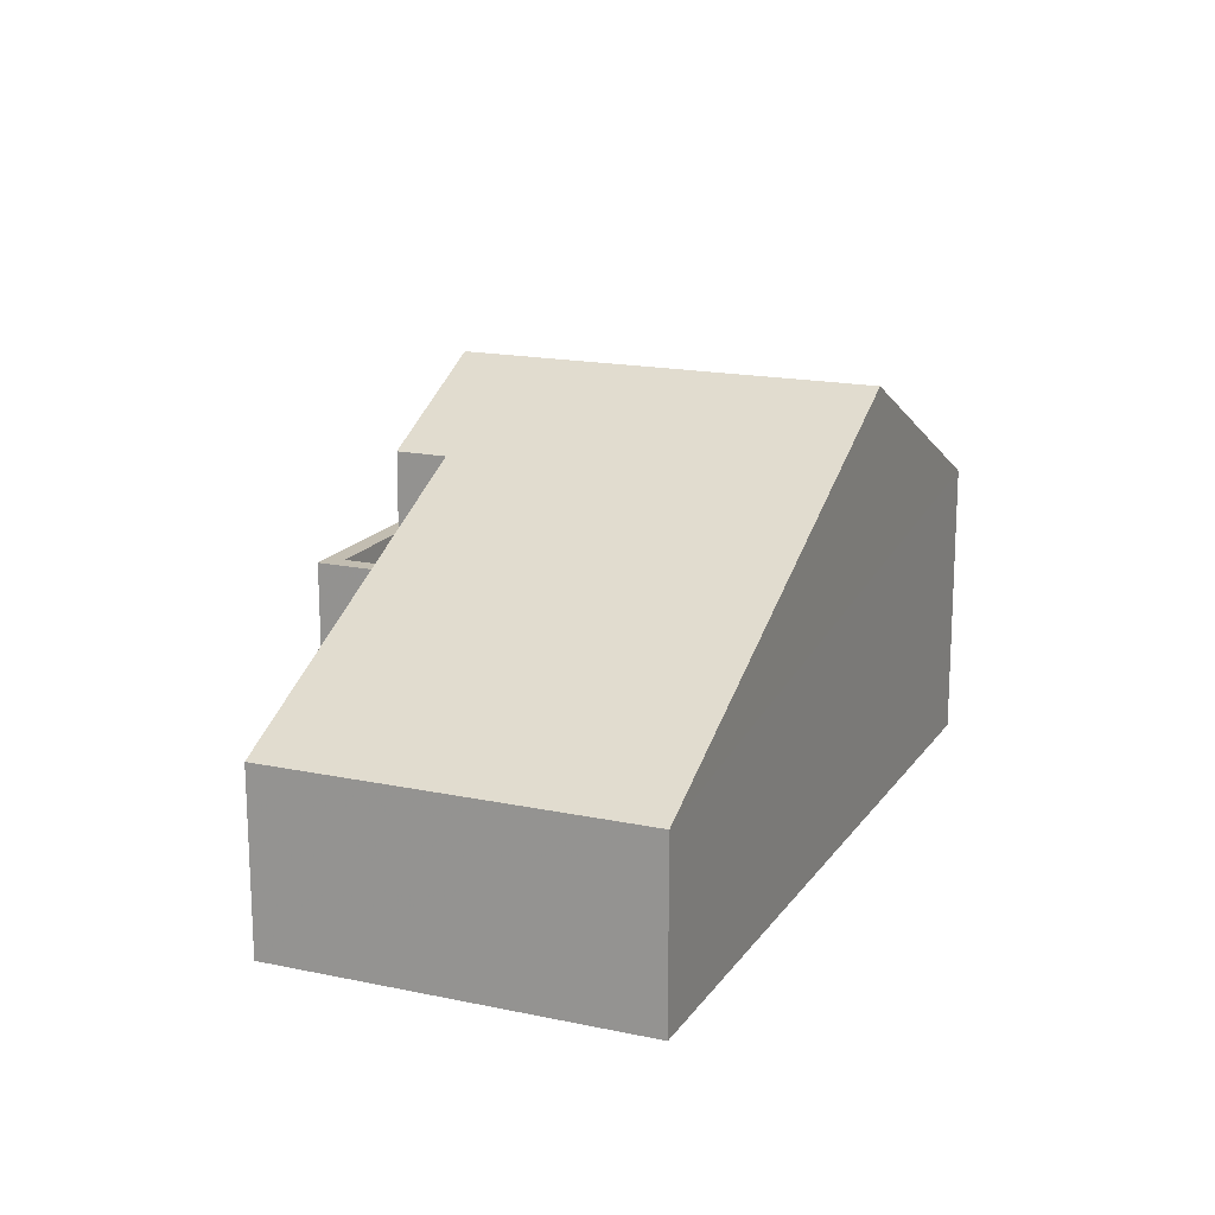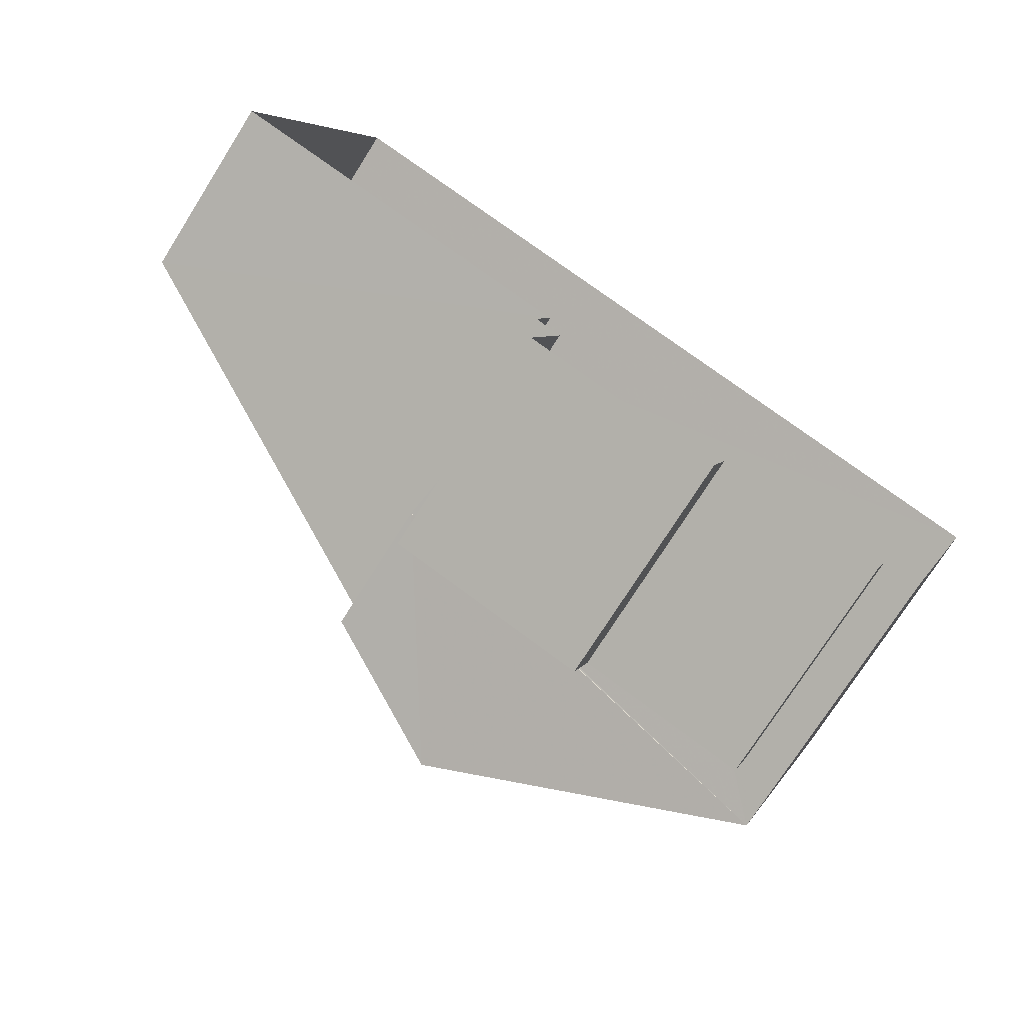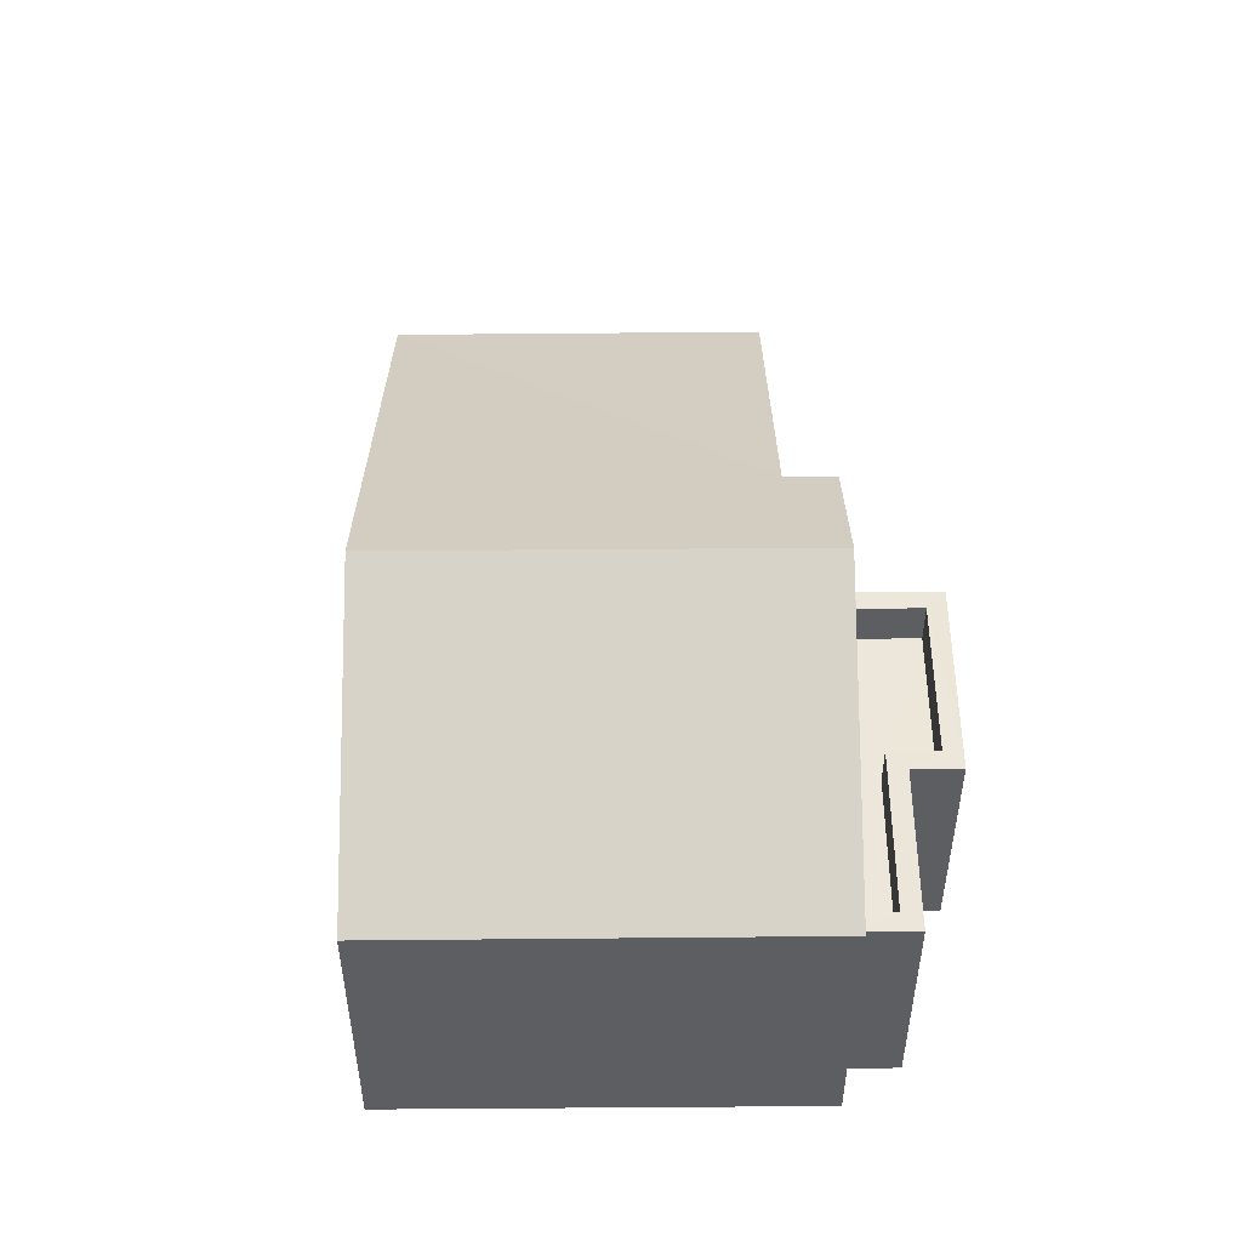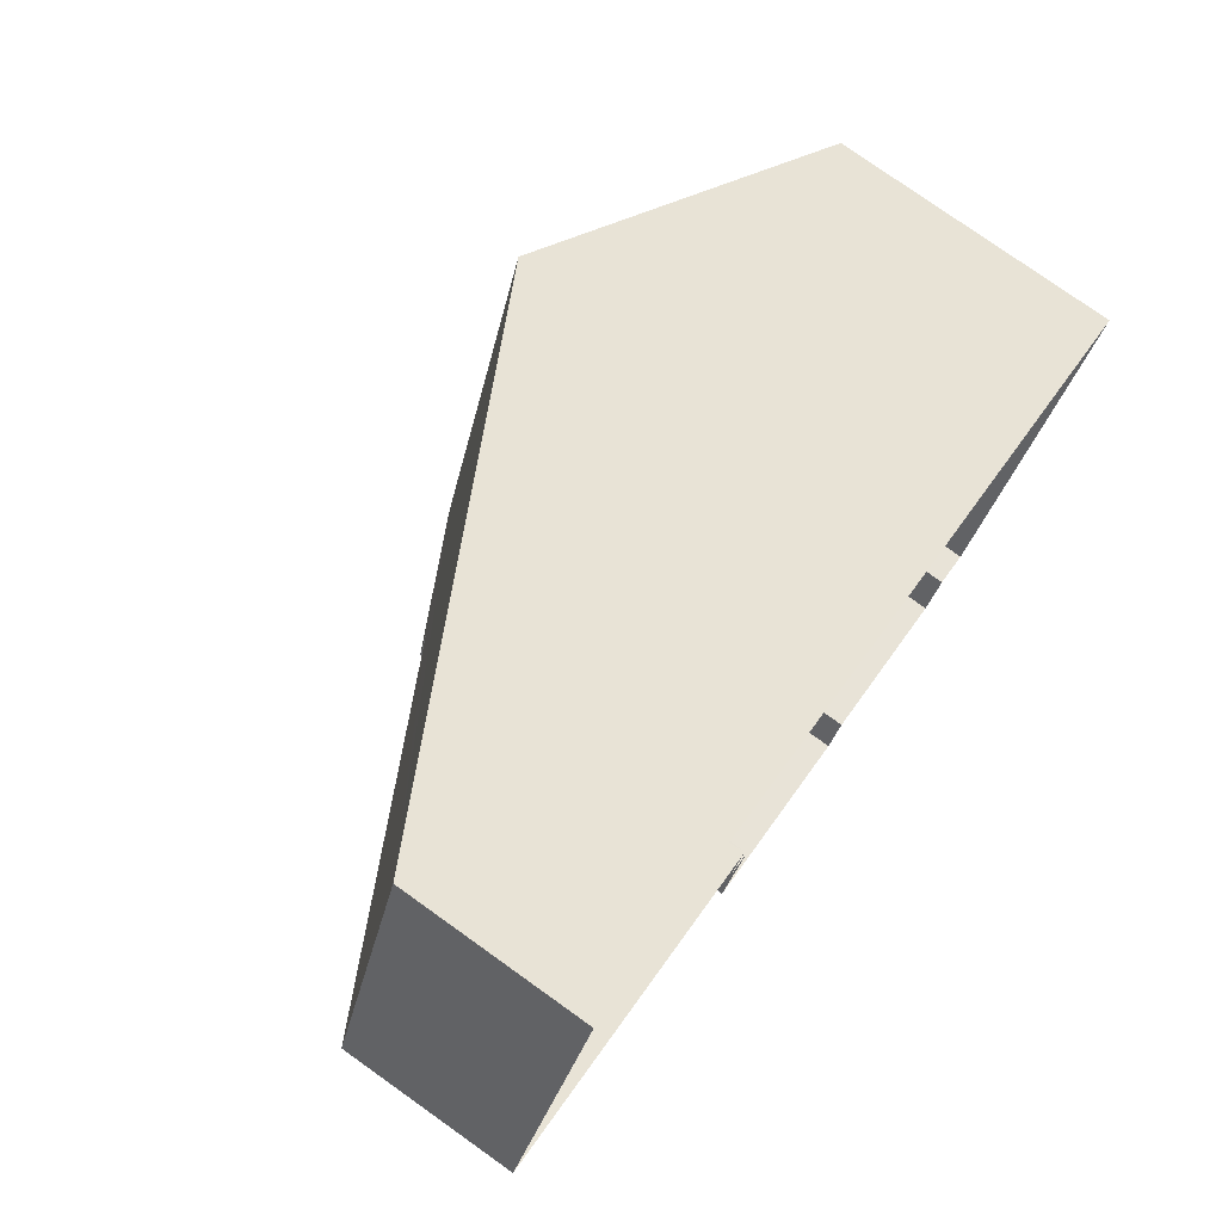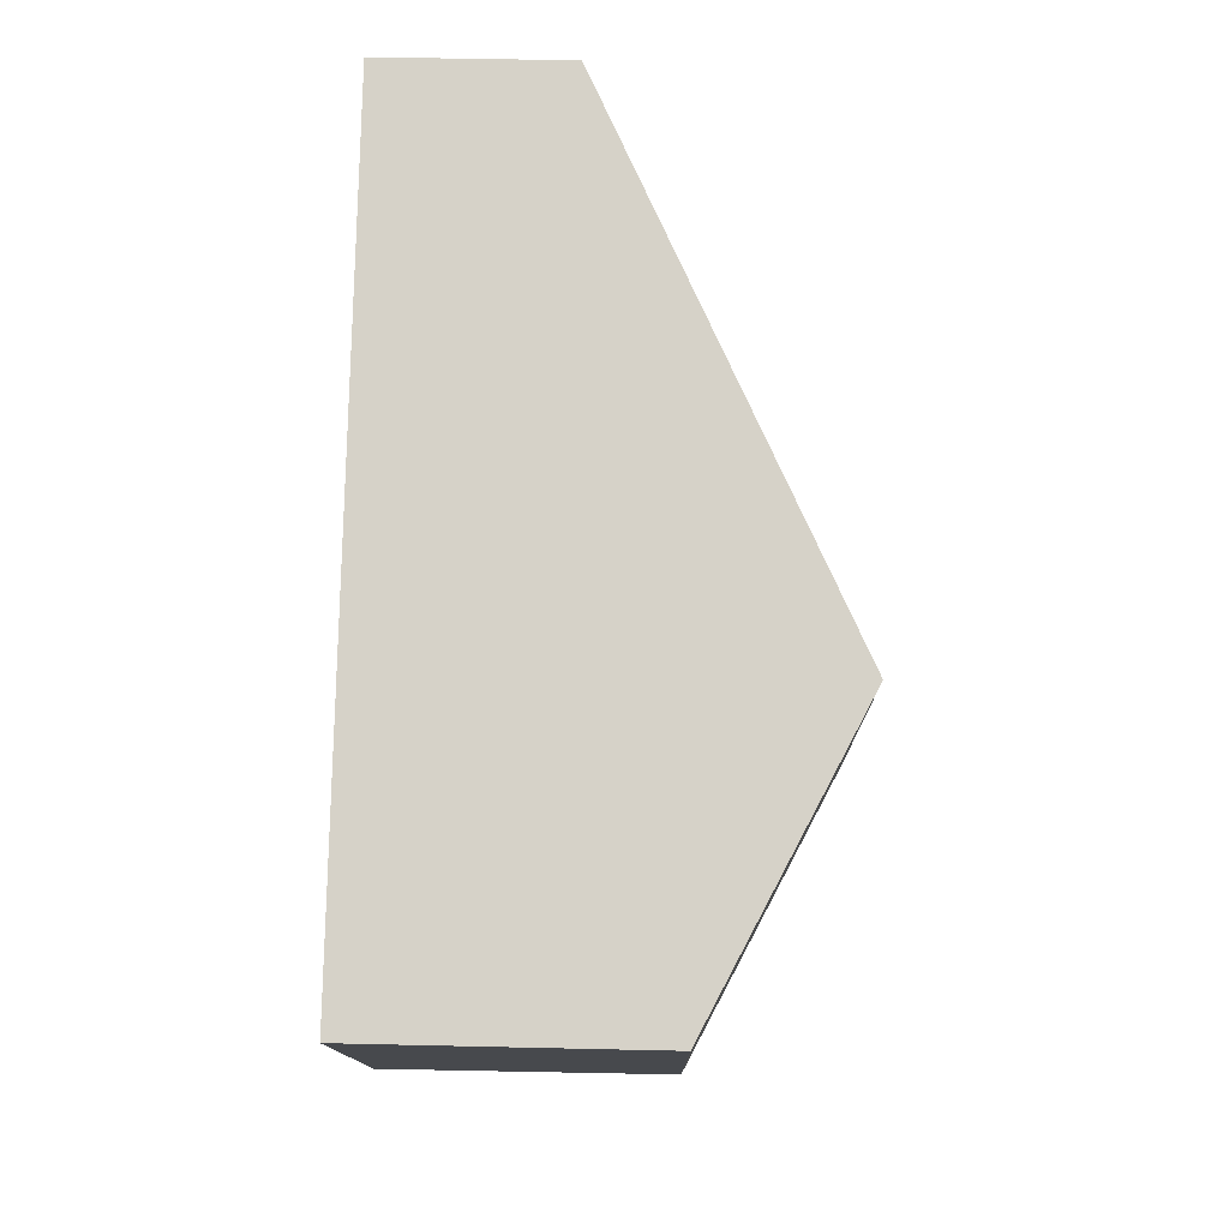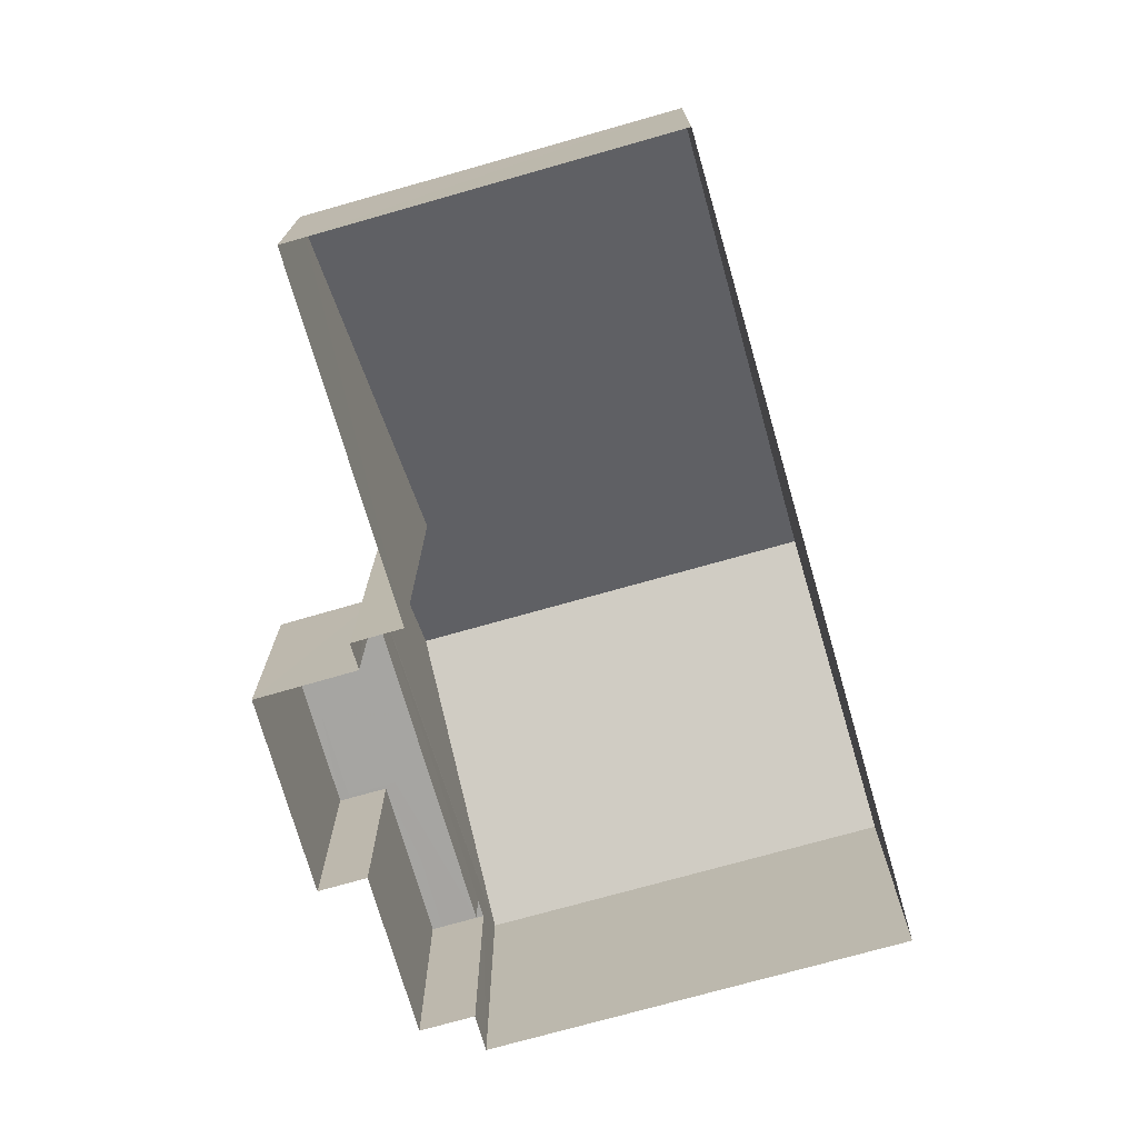
<metadata>
{"format":"obj","ext":"obj","renderer":"f3d","projection":"perspective","resolution":1024,"background":"white","views":[{"elev":17.0,"azim":131.8,"up":"+Z"},{"elev":-74.3,"azim":147.7,"up":"+Y"},{"elev":50.6,"azim":-71.8,"up":"+Z"},{"elev":77.5,"azim":125.5,"up":"+Y"},{"elev":59.0,"azim":-88.7,"up":"+Y"},{"elev":-73.6,"azim":124.6,"up":"+Z"}]}
</metadata>
<code>
v -8.929e+04 -1.009e+05 1.546
v -8.93e+04 -1.009e+05 1.546
v -8.928e+04 -1.009e+05 1.544
v -8.928e+04 -1.009e+05 1.545
v -8.929e+04 -1.009e+05 1.548
v -8.929e+04 -1.009e+05 1.548
v -8.929e+04 -1.009e+05 1.547
v -8.929e+04 -1.009e+05 1.548
v -8.929e+04 -1.009e+05 1.547
v -8.929e+04 -1.009e+05 1.548
v -8.929e+04 -1.009e+05 1.547
v -8.929e+04 -1.009e+05 1.546
v -8.929e+04 -1.009e+05 4.896
v -8.929e+04 -1.009e+05 4.895
v -8.929e+04 -1.009e+05 4.896
v -8.929e+04 -1.009e+05 4.895
v -8.929e+04 -1.009e+05 4.896
v -8.929e+04 -1.009e+05 4.896
v -8.929e+04 -1.009e+05 6.646
v -8.929e+04 -1.009e+05 9.289
v -8.93e+04 -1.009e+05 6.644
v -8.929e+04 -1.009e+05 9.29
v -8.928e+04 -1.009e+05 4.8
v -8.929e+04 -1.009e+05 8.024
v -8.929e+04 -1.009e+05 8.023
v -8.928e+04 -1.009e+05 4.802
v -8.929e+04 -1.009e+05 5.696
v -8.929e+04 -1.009e+05 5.696
v -8.929e+04 -1.009e+05 5.696
v -8.929e+04 -1.009e+05 5.695
v -8.929e+04 -1.009e+05 5.695
v -8.929e+04 -1.009e+05 5.695
v -8.929e+04 -1.009e+05 5.696
v -8.929e+04 -1.009e+05 5.696
v -8.929e+04 -1.009e+05 5.696
v -8.929e+04 -1.009e+05 5.696
v -8.929e+04 -1.009e+05 5.696
v -8.929e+04 -1.009e+05 5.696
v -8.929e+04 -1.009e+05 5.648
f 1 2 3
f 3 4 1
f 5 6 2
f 7 8 9
f 5 9 10
f 11 7 9
f 12 11 1
f 1 9 2
f 2 9 5
f 11 9 1
f 13 14 15
f 14 16 15
f 15 17 18
f 15 16 17
f 19 20 21
f 22 20 19
f 23 22 24
f 22 25 24
f 26 23 24
f 27 28 29
f 30 31 32
f 28 33 29
f 34 35 29
f 31 30 36
f 30 37 38
f 37 35 34
f 38 36 30
f 34 38 37
f 33 34 29
f 22 23 20
f 31 36 7
f 11 31 7
f 39 25 22
f 19 39 22
f 21 2 6
f 19 21 6
f 27 29 18
f 17 27 18
f 23 3 2
f 21 23 2
f 4 3 23
f 26 4 23
f 12 39 11
f 5 28 6
f 31 39 19
f 17 16 32
f 6 28 19
f 31 11 39
f 27 17 32
f 28 27 19
f 32 31 19
f 27 32 19
f 1 24 39
f 1 39 12
f 24 25 39
f 16 14 30
f 32 16 30
f 34 10 9
f 34 33 10
f 34 9 8
f 38 34 8
f 5 10 33
f 28 5 33
f 20 23 21
f 37 14 13
f 37 30 14
f 35 13 15
f 35 37 13
f 36 8 7
f 36 38 8
f 26 1 4
f 26 24 1
f 35 15 18
f 29 35 18

</code>
